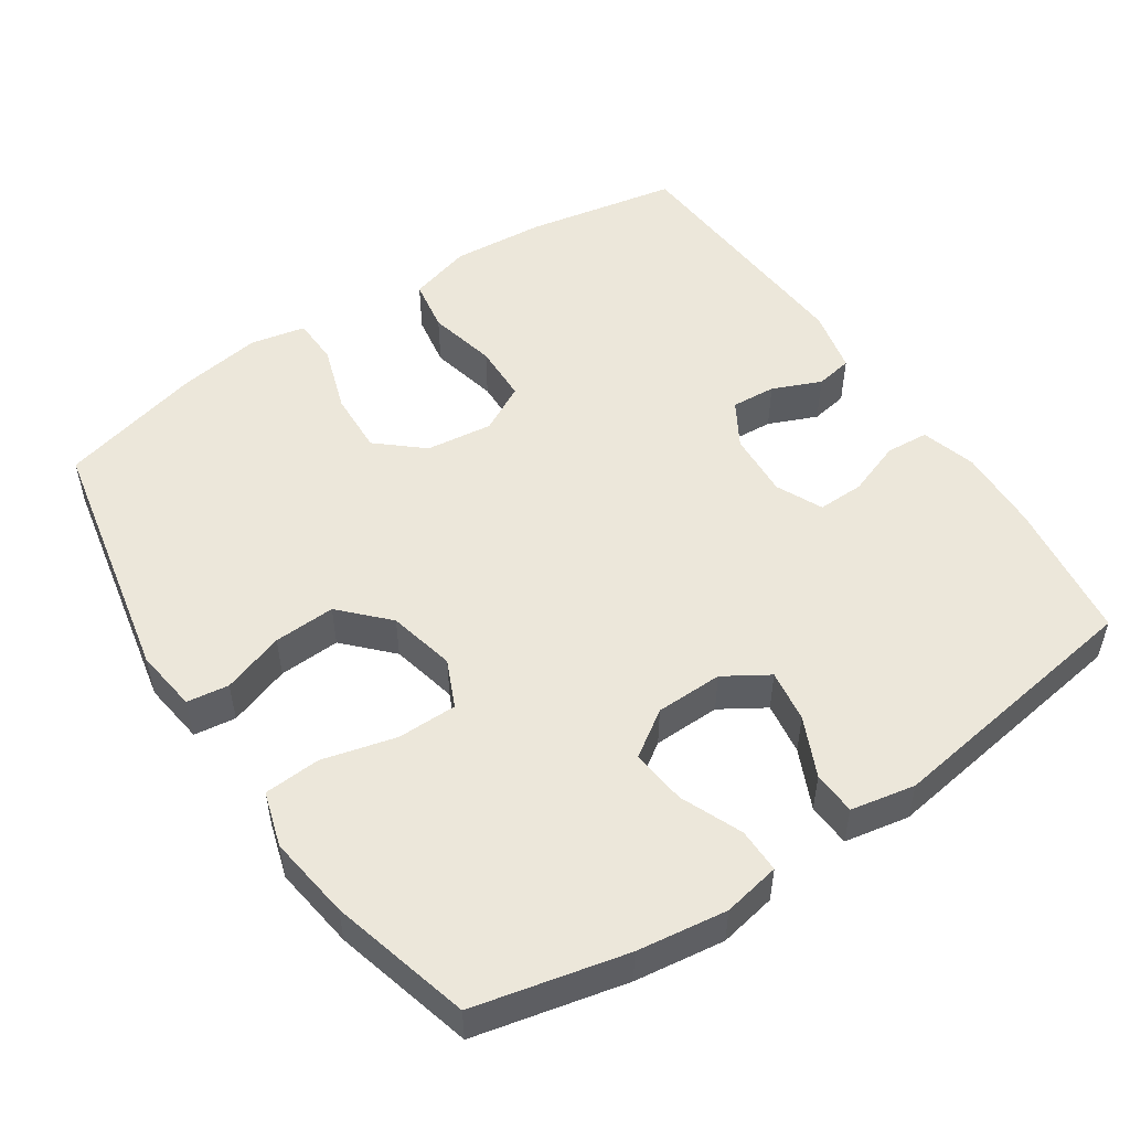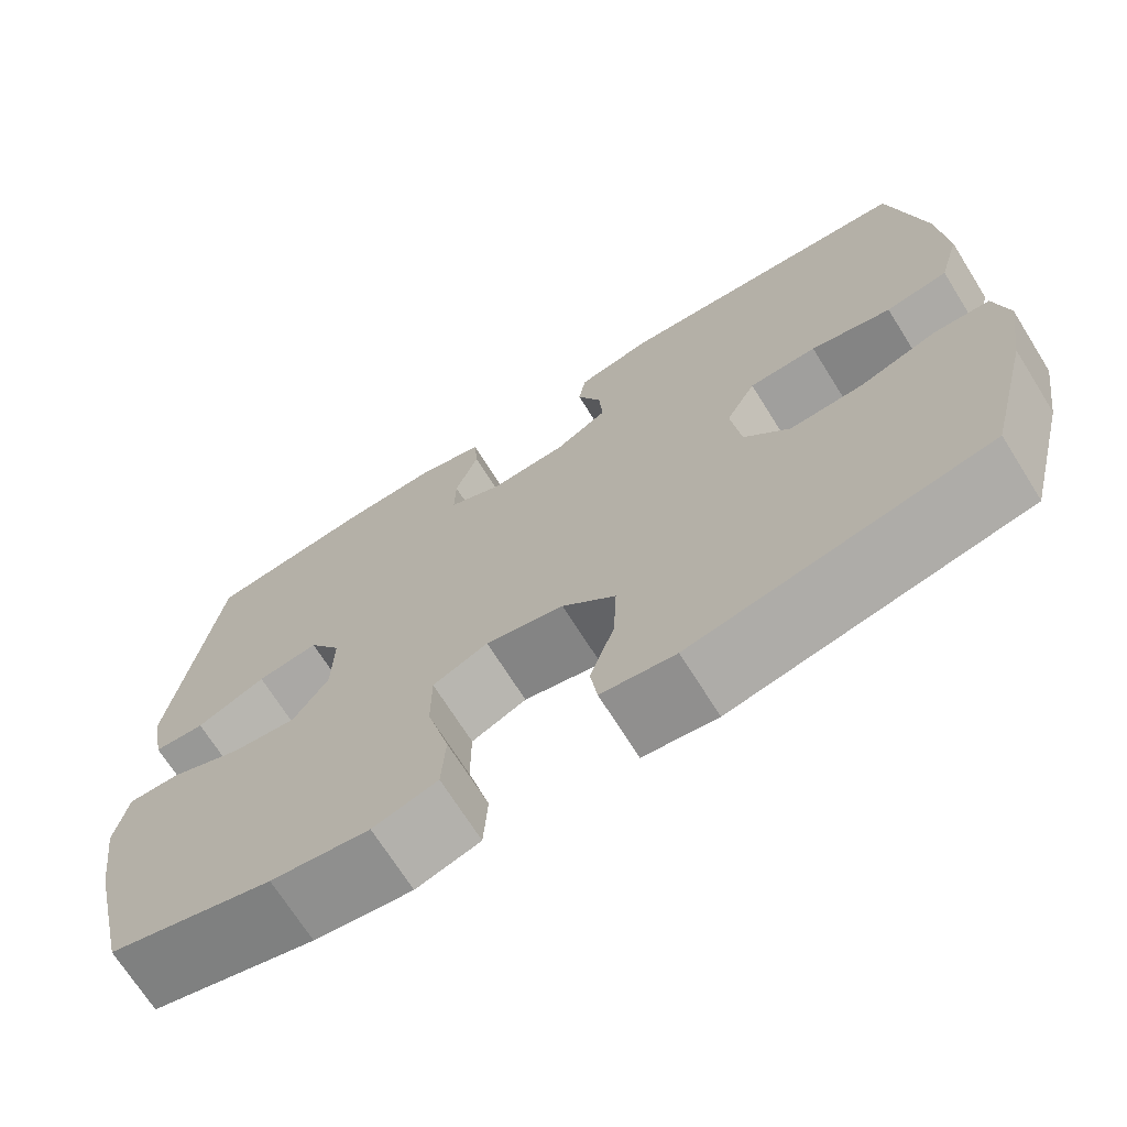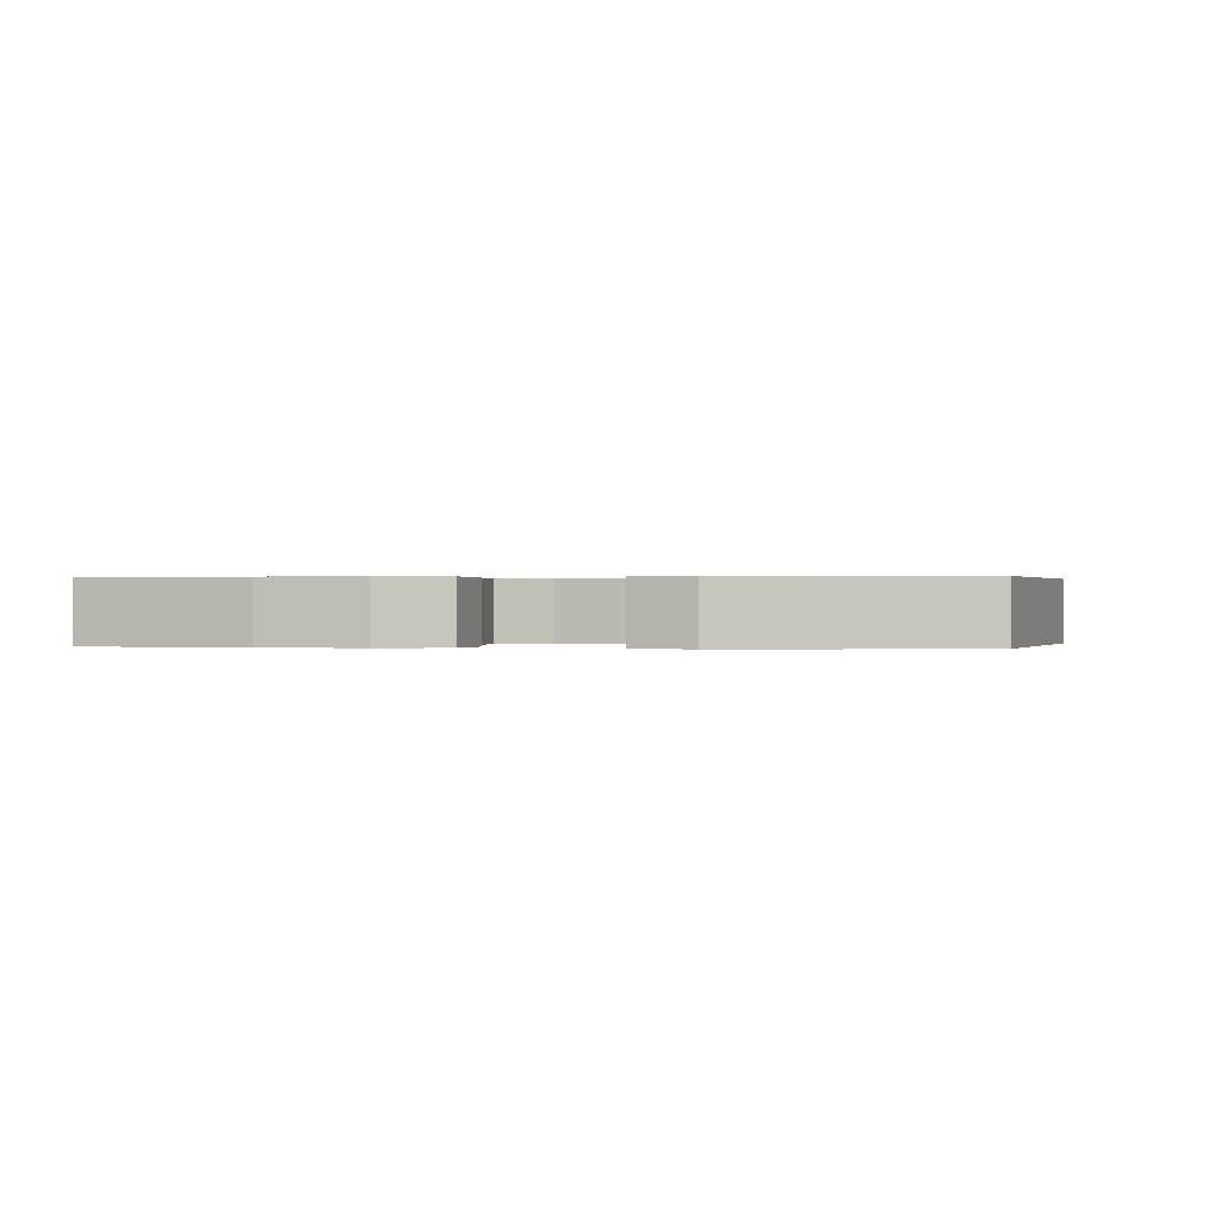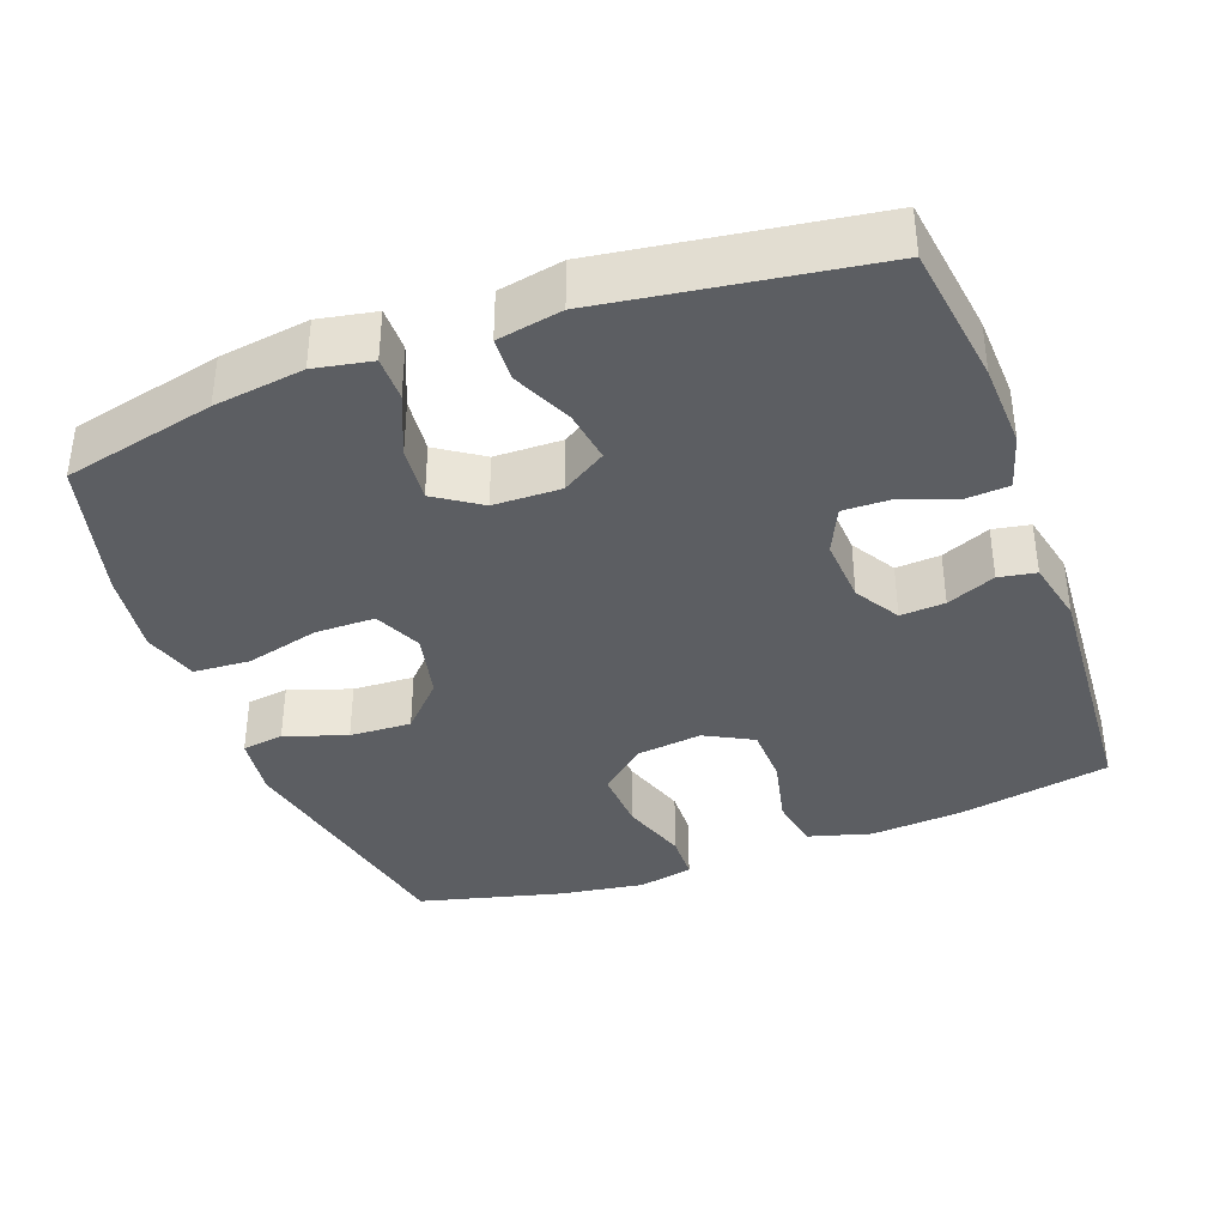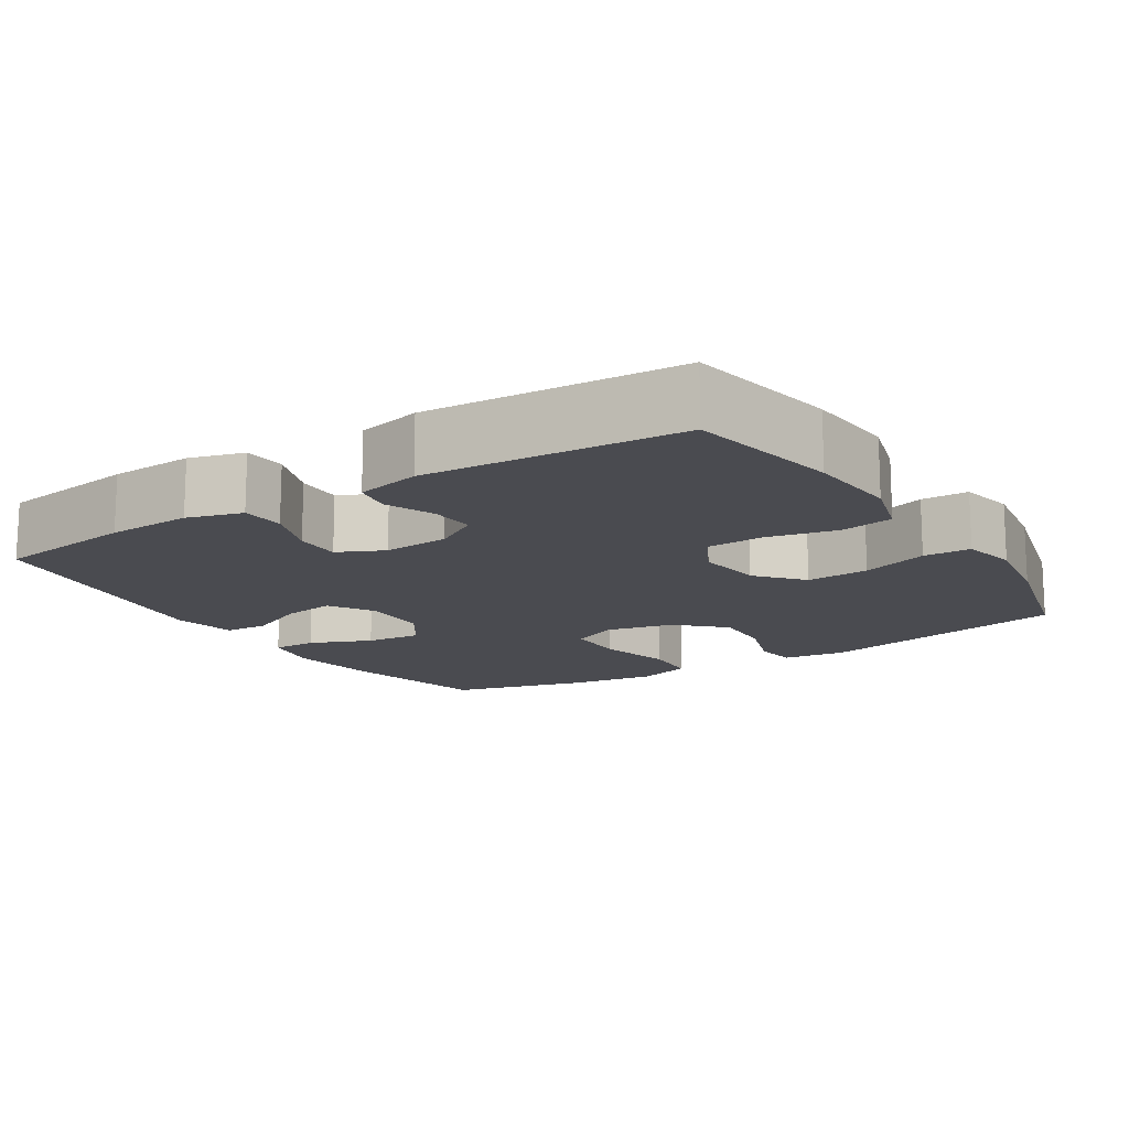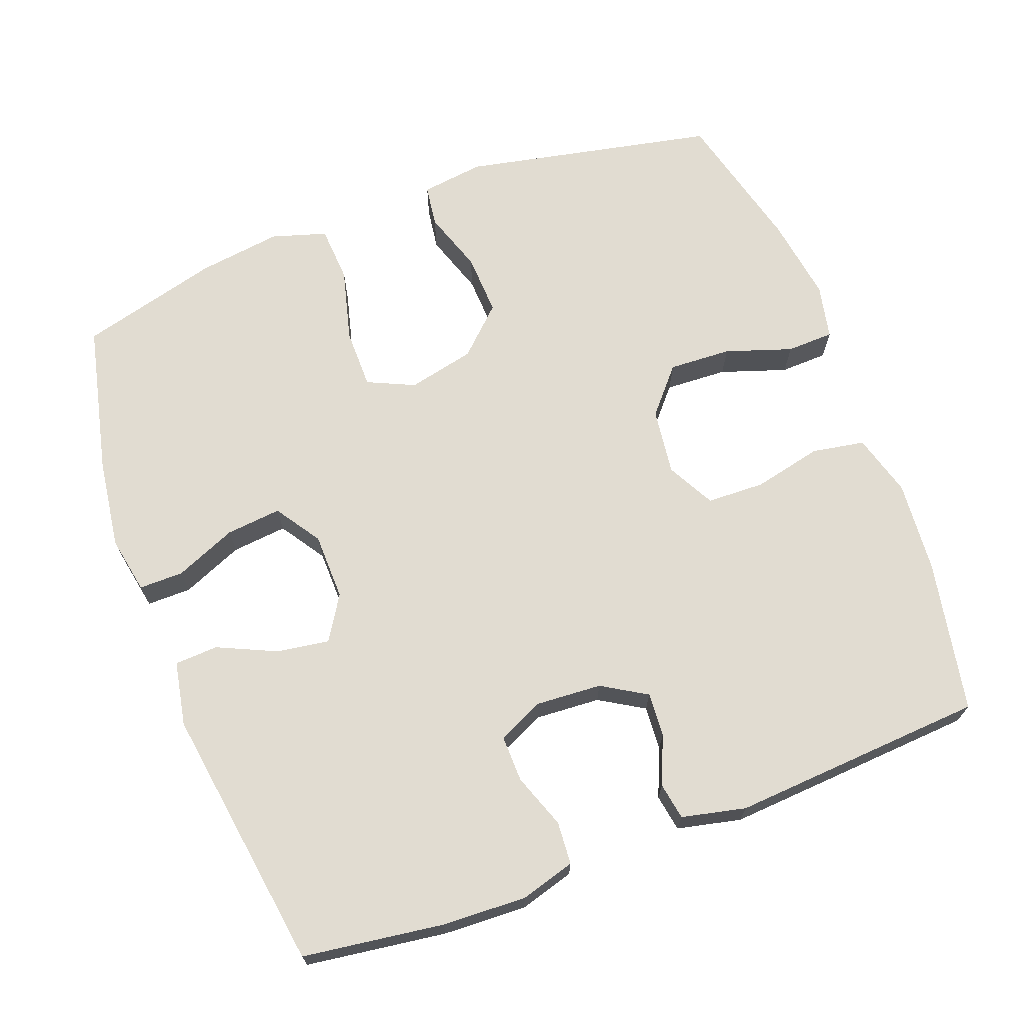
<metadata>
{"format":"obj","ext":"obj","renderer":"f3d","projection":"perspective","resolution":1024,"background":"white","views":[{"elev":51.9,"azim":-123.9,"up":"+Y"},{"elev":-70.3,"azim":32.1,"up":"+Z"},{"elev":0.2,"azim":97.4,"up":"+Y"},{"elev":-37.6,"azim":-69.8,"up":"+Y"},{"elev":-14.6,"azim":32.4,"up":"+Y"},{"elev":69.1,"azim":-20.6,"up":"+Y"}]}
</metadata>
<code>
o path654
v -0.5508 0.0375 0.1428
v -0.5335 0.0375 0.05326
v -0.473 0.0375 0.05025
v -0.3912 0.0375 0.08771
v -0.3184 0.0375 0.09859
v -0.2802 0.0375 0.03733
v -0.2818 0.0375 -0.05576
v -0.3237 0.0375 -0.1189
v -0.4009 0.0375 -0.1112
v -0.4864 0.0375 -0.07534
v -0.5481 0.0375 -0.0751
v -0.563 0.0375 -0.1545
v -0.5455 0.0375 -0.2792
v -0.4969 0.0375 -0.4891
v -0.3024 0.0375 -0.5404
v -0.186 0.0375 -0.5562
v -0.1097 0.0375 -0.5328
v -0.1048 0.0375 -0.4544
v -0.1312 0.0375 -0.3523
v -0.131 0.0375 -0.2694
v -0.06542 0.0375 -0.2395
v 0.02757 0.0375 -0.2604
v 0.0908 0.0375 -0.3206
v 0.08695 0.0375 -0.4062
v 0.05812 0.0375 -0.4919
v 0.06628 0.0375 -0.5501
v 0.1539 0.0375 -0.5614
v 0.5051 0.0375 -0.4891
v 0.5556 0.0375 -0.2908
v 0.5734 0.0375 -0.1725
v 0.5572 0.0375 -0.0963
v 0.4916 0.0375 -0.09426
v 0.3992 0.0375 -0.1252
v 0.3122 0.0375 -0.1295
v 0.258 0.0375 -0.06699
v 0.2462 0.0375 0.02547
v 0.2815 0.0375 0.09159
v 0.3619 0.0375 0.09423
v 0.4574 0.0375 0.07273
v 0.5309 0.0375 0.08557
v 0.5557 0.0375 0.1728
v 0.5455 0.0375 0.301
v 0.5051 0.0375 0.5126
v 0.1505 0.0375 0.5363
v 0.06155 0.0375 0.5164
v 0.05264 0.0375 0.4649
v 0.08131 0.0375 0.3975
v 0.08562 0.0375 0.3358
v 0.02347 0.0375 0.2984
v -0.06806 0.0375 0.2926
v -0.132 0.0375 0.3225
v -0.1308 0.0375 0.3869
v -0.1032 0.0375 0.463
v -0.1076 0.0375 0.5225
v -0.1841 0.0375 0.5447
v -0.3012 0.0375 0.5397
v -0.4969 0.0375 0.5126
v -0.5508 -0.0375 0.1428
v -0.5335 -0.0375 0.05326
v -0.473 -0.0375 0.05025
v -0.3912 -0.0375 0.08771
v -0.3184 -0.0375 0.09859
v -0.2802 -0.0375 0.03733
v -0.2818 -0.0375 -0.05576
v -0.3237 -0.0375 -0.1189
v -0.4009 -0.0375 -0.1112
v -0.4864 -0.0375 -0.07534
v -0.5481 -0.0375 -0.0751
v -0.563 -0.0375 -0.1545
v -0.5455 -0.0375 -0.2792
v -0.4969 -0.0375 -0.4891
v -0.3024 -0.0375 -0.5404
v -0.186 -0.0375 -0.5562
v -0.1097 -0.0375 -0.5328
v -0.1048 -0.0375 -0.4544
v -0.1312 -0.0375 -0.3523
v -0.131 -0.0375 -0.2694
v -0.06542 -0.0375 -0.2395
v 0.02757 -0.0375 -0.2604
v 0.0908 -0.0375 -0.3206
v 0.08695 -0.0375 -0.4062
v 0.05812 -0.0375 -0.4919
v 0.06628 -0.0375 -0.5501
v 0.1539 -0.0375 -0.5614
v 0.5051 -0.0375 -0.4891
v 0.5556 -0.0375 -0.2908
v 0.5734 -0.0375 -0.1725
v 0.5572 -0.0375 -0.0963
v 0.4916 -0.0375 -0.09426
v 0.3992 -0.0375 -0.1252
v 0.3122 -0.0375 -0.1295
v 0.258 -0.0375 -0.06699
v 0.2462 -0.0375 0.02547
v 0.2815 -0.0375 0.09159
v 0.3619 -0.0375 0.09423
v 0.4574 -0.0375 0.07273
v 0.5309 -0.0375 0.08557
v 0.5557 -0.0375 0.1728
v 0.5455 -0.0375 0.301
v 0.5051 -0.0375 0.5126
v 0.1505 -0.0375 0.5363
v 0.06155 -0.0375 0.5164
v 0.05264 -0.0375 0.4649
v 0.08131 -0.0375 0.3975
v 0.08562 -0.0375 0.3358
v 0.02347 -0.0375 0.2984
v -0.06806 -0.0375 0.2926
v -0.132 -0.0375 0.3225
v -0.1308 -0.0375 0.3869
v -0.1032 -0.0375 0.463
v -0.1076 -0.0375 0.5225
v -0.1841 -0.0375 0.5447
v -0.3012 -0.0375 0.5397
v -0.4969 -0.0375 0.5126
v 0.06628 0.0375 -0.5501
v 0.06628 0.0375 -0.5501
v 0.1539 0.0375 -0.5614
v -0.3024 0.0375 -0.5404
v -0.186 0.0375 -0.5562
v -0.1097 0.0375 -0.5328
v -0.1097 0.0375 -0.5328
v 0.05812 0.0375 -0.4919
v -0.1048 0.0375 -0.4544
v -0.4969 0.0375 -0.4891
v -0.4969 0.0375 -0.4891
v 0.5051 0.0375 -0.4891
v 0.5051 0.0375 -0.4891
v 0.08695 0.0375 -0.4062
v -0.1312 0.0375 -0.3523
v 0.0908 0.0375 -0.3206
v 0.5556 0.0375 -0.2908
v -0.5455 0.0375 -0.2792
v -0.131 0.0375 -0.2694
v -0.131 0.0375 -0.2694
v 0.02757 0.0375 -0.2604
v 0.5734 0.0375 -0.1725
v -0.563 0.0375 -0.1545
v -0.06542 0.0375 -0.2395
v 0.3992 0.0375 -0.1252
v 0.3122 0.0375 -0.1295
v 0.5572 0.0375 -0.0963
v 0.5572 0.0375 -0.0963
v -0.5481 0.0375 -0.0751
v -0.5481 0.0375 -0.0751
v -0.3237 0.0375 -0.1189
v -0.3237 0.0375 -0.1189
v -0.4009 0.0375 -0.1112
v 0.258 0.0375 -0.06699
v 0.4916 0.0375 -0.09426
v -0.2818 0.0375 -0.05576
v -0.4864 0.0375 -0.07534
v 0.2462 0.0375 0.02547
v -0.2802 0.0375 0.03733
v 0.2815 0.0375 0.09159
v -0.3184 0.0375 0.09859
v -0.3184 0.0375 0.09859
v -0.5335 0.0375 0.05326
v -0.5335 0.0375 0.05326
v -0.473 0.0375 0.05025
v -0.3912 0.0375 0.08771
v -0.5508 0.0375 0.1428
v 0.3619 0.0375 0.09423
v 0.4574 0.0375 0.07273
v 0.5309 0.0375 0.08557
v 0.5309 0.0375 0.08557
v 0.5557 0.0375 0.1728
v 0.5455 0.0375 0.301
v -0.06806 0.0375 0.2926
v -0.132 0.0375 0.3225
v -0.132 0.0375 0.3225
v 0.02347 0.0375 0.2984
v 0.08562 0.0375 0.3358
v 0.08562 0.0375 0.3358
v -0.1308 0.0375 0.3869
v 0.08131 0.0375 0.3975
v -0.1032 0.0375 0.463
v 0.05264 0.0375 0.4649
v -0.1076 0.0375 0.5225
v -0.1076 0.0375 0.5225
v 0.06155 0.0375 0.5164
v 0.06155 0.0375 0.5164
v -0.4969 0.0375 0.5126
v -0.4969 0.0375 0.5126
v 0.5051 0.0375 0.5126
v 0.5051 0.0375 0.5126
v 0.1505 0.0375 0.5363
v -0.1841 0.0375 0.5447
v -0.3012 0.0375 0.5397
v 0.06628 -0.0375 -0.5501
v 0.06628 -0.0375 -0.5501
v 0.1539 -0.0375 -0.5614
v -0.3024 -0.0375 -0.5404
v -0.186 -0.0375 -0.5562
v -0.1097 -0.0375 -0.5328
v -0.1097 -0.0375 -0.5328
v 0.05812 -0.0375 -0.4919
v -0.1048 -0.0375 -0.4544
v -0.4969 -0.0375 -0.4891
v -0.4969 -0.0375 -0.4891
v 0.5051 -0.0375 -0.4891
v 0.5051 -0.0375 -0.4891
v 0.08695 -0.0375 -0.4062
v -0.1312 -0.0375 -0.3523
v 0.0908 -0.0375 -0.3206
v 0.5556 -0.0375 -0.2908
v -0.5455 -0.0375 -0.2792
v -0.131 -0.0375 -0.2694
v -0.131 -0.0375 -0.2694
v 0.02757 -0.0375 -0.2604
v 0.5734 -0.0375 -0.1725
v -0.563 -0.0375 -0.1545
v -0.06542 -0.0375 -0.2395
v 0.3992 -0.0375 -0.1252
v 0.3122 -0.0375 -0.1295
v 0.5572 -0.0375 -0.0963
v 0.5572 -0.0375 -0.0963
v -0.5481 -0.0375 -0.0751
v -0.5481 -0.0375 -0.0751
v -0.3237 -0.0375 -0.1189
v -0.3237 -0.0375 -0.1189
v -0.4009 -0.0375 -0.1112
v 0.258 -0.0375 -0.06699
v 0.4916 -0.0375 -0.09426
v -0.2818 -0.0375 -0.05576
v -0.4864 -0.0375 -0.07534
v 0.2462 -0.0375 0.02547
v -0.2802 -0.0375 0.03733
v 0.2815 -0.0375 0.09159
v -0.3184 -0.0375 0.09859
v -0.3184 -0.0375 0.09859
v -0.5335 -0.0375 0.05326
v -0.5335 -0.0375 0.05326
v -0.473 -0.0375 0.05025
v -0.3912 -0.0375 0.08771
v -0.5508 -0.0375 0.1428
v 0.3619 -0.0375 0.09423
v 0.4574 -0.0375 0.07273
v 0.5309 -0.0375 0.08557
v 0.5309 -0.0375 0.08557
v 0.5557 -0.0375 0.1728
v 0.5455 -0.0375 0.301
v -0.06806 -0.0375 0.2926
v -0.132 -0.0375 0.3225
v -0.132 -0.0375 0.3225
v 0.02347 -0.0375 0.2984
v 0.08562 -0.0375 0.3358
v 0.08562 -0.0375 0.3358
v -0.1308 -0.0375 0.3869
v 0.08131 -0.0375 0.3975
v -0.1032 -0.0375 0.463
v 0.05264 -0.0375 0.4649
v -0.1076 -0.0375 0.5225
v -0.1076 -0.0375 0.5225
v 0.06155 -0.0375 0.5164
v 0.06155 -0.0375 0.5164
v -0.4969 -0.0375 0.5126
v -0.4969 -0.0375 0.5126
v 0.5051 -0.0375 0.5126
v 0.5051 -0.0375 0.5126
v 0.1505 -0.0375 0.5363
v -0.1841 -0.0375 0.5447
v -0.3012 -0.0375 0.5397
f 262 248 261
f 240 237 238
f 229 256 234
f 219 207 224
f 210 213 205
f 212 209 226
f 251 260 254
f 211 206 221
f 229 242 243
f 226 228 245
f 224 207 212
f 249 260 251
f 234 235 233
f 236 237 240
f 249 246 260
f 236 246 228
f 203 192 197
f 200 202 191
f 227 242 229
f 242 226 245
f 217 211 225
f 198 192 206
f 191 196 189
f 205 214 200
f 200 214 204
f 233 235 231
f 202 196 191
f 261 250 252
f 225 211 221
f 262 243 248
f 204 222 209
f 193 197 192
f 223 210 215
f 262 229 243
f 227 212 226
f 213 210 223
f 213 214 205
f 258 246 241
f 226 209 222
f 200 204 202
f 241 236 240
f 245 228 246
f 227 226 242
f 203 219 206
f 224 212 227
f 203 206 192
f 221 206 219
f 222 204 214
f 197 193 194
f 241 246 236
f 207 219 203
f 260 246 258
f 235 234 256
f 261 248 250
f 256 229 262
f 116 27 84 190
f 15 16 73 72
f 16 121 195 73
f 25 26 83 82
f 17 18 75 74
f 125 15 72 199
f 27 127 201 84
f 24 25 82 81
f 18 19 76 75
f 23 24 81 80
f 28 29 86 85
f 13 14 71 70
f 19 134 208 76
f 22 23 80 79
f 29 30 87 86
f 12 13 70 69
f 20 21 78 77
f 21 22 79 78
f 33 34 91 90
f 30 142 216 87
f 144 12 69 218
f 146 9 66 220
f 34 35 92 91
f 32 33 90 89
f 31 32 89 88
f 7 8 65 64
f 10 11 68 67
f 9 10 67 66
f 35 36 93 92
f 6 7 64 63
f 36 37 94 93
f 156 6 63 230
f 158 3 60 232
f 3 4 61 60
f 1 2 59 58
f 38 39 96 95
f 39 165 239 96
f 40 41 98 97
f 4 5 62 61
f 37 38 95 94
f 41 42 99 98
f 50 170 244 107
f 49 50 107 106
f 173 49 106 247
f 51 52 109 108
f 47 48 105 104
f 52 53 110 109
f 46 47 104 103
f 53 179 253 110
f 181 46 103 255
f 183 1 58 257
f 42 185 259 99
f 44 45 102 101
f 54 55 112 111
f 43 44 101 100
f 56 57 114 113
f 55 56 113 112
f 188 187 174
f 166 164 163
f 155 160 182
f 145 150 133
f 136 131 139
f 138 152 135
f 177 180 186
f 137 147 132
f 155 169 168
f 152 171 154
f 150 138 133
f 175 177 186
f 160 159 161
f 162 166 163
f 175 186 172
f 162 154 172
f 129 123 118
f 126 117 128
f 153 155 168
f 168 171 152
f 143 151 137
f 124 132 118
f 117 115 122
f 131 126 140
f 126 130 140
f 159 157 161
f 128 117 122
f 187 178 176
f 151 147 137
f 188 174 169
f 130 135 148
f 119 118 123
f 149 141 136
f 188 169 155
f 153 152 138
f 139 149 136
f 139 131 140
f 184 167 172
f 152 148 135
f 126 128 130
f 167 166 162
f 171 172 154
f 153 168 152
f 129 132 145
f 150 153 138
f 129 118 132
f 147 145 132
f 148 140 130
f 123 120 119
f 167 162 172
f 133 129 145
f 186 184 172
f 161 182 160
f 187 176 174
f 182 188 155

</code>
